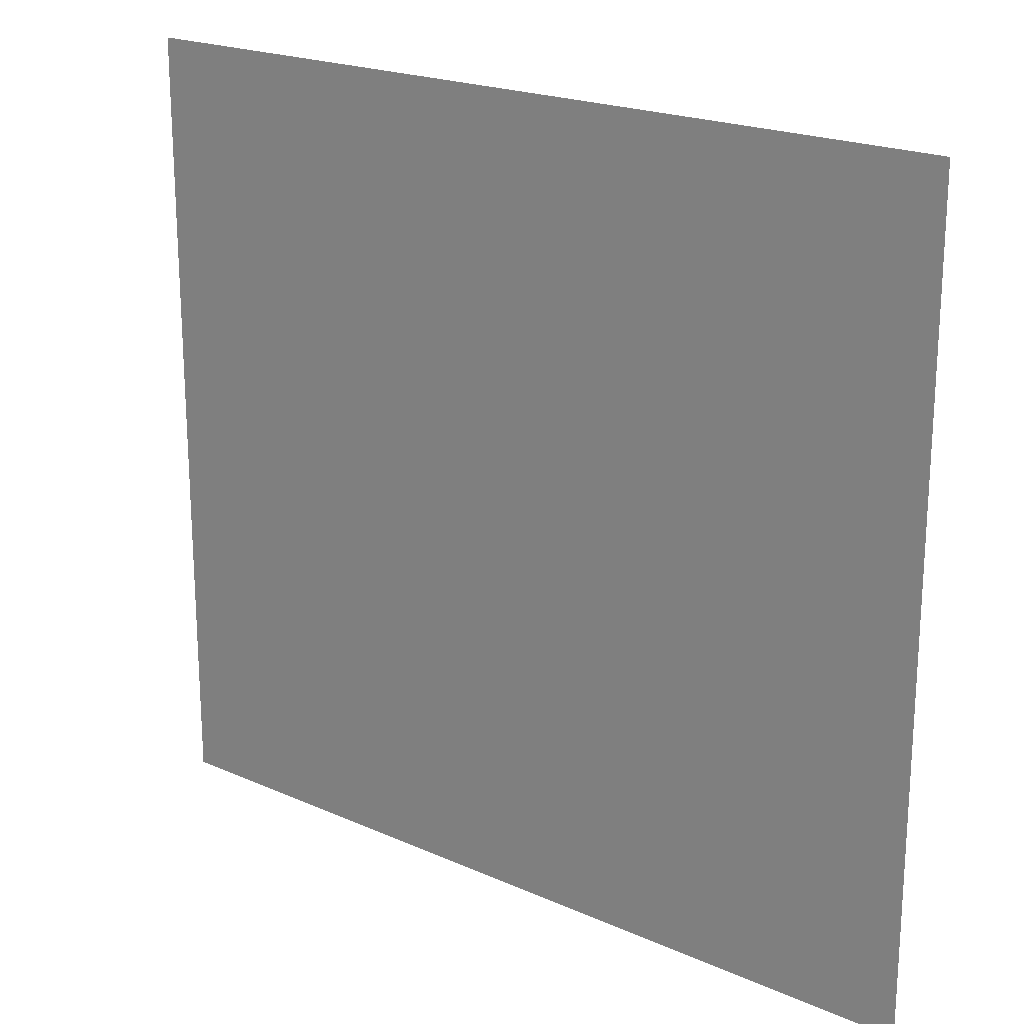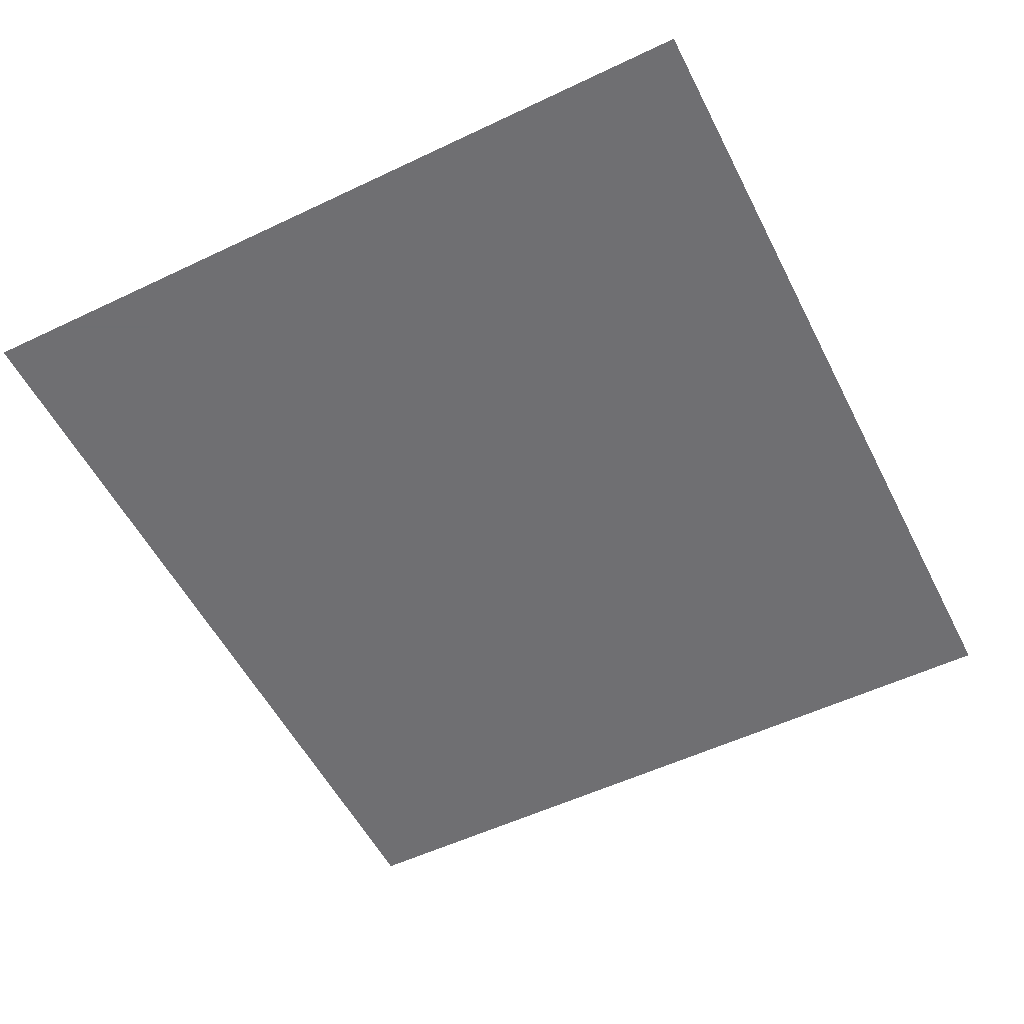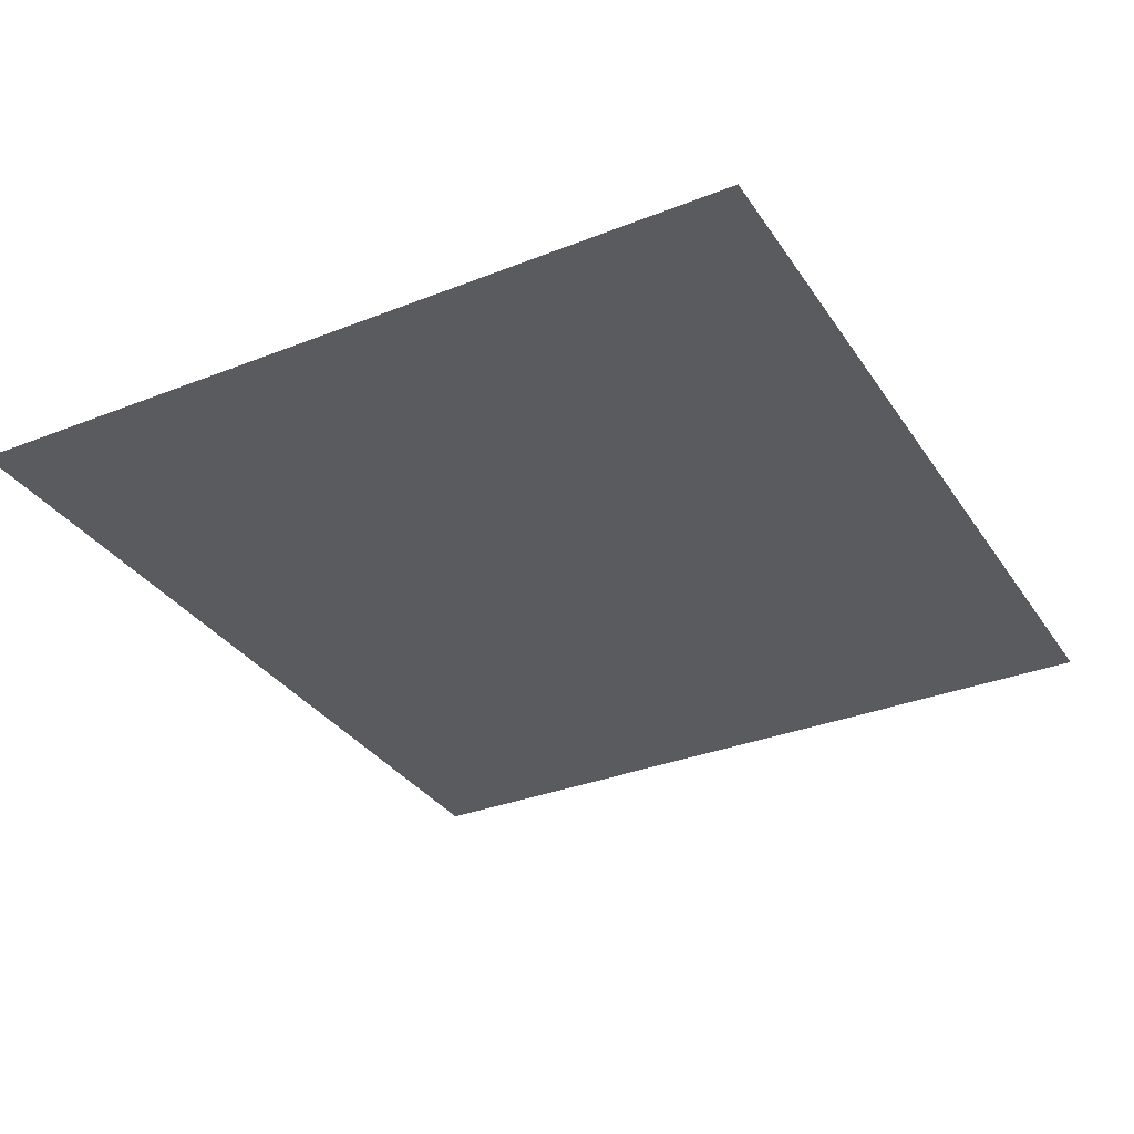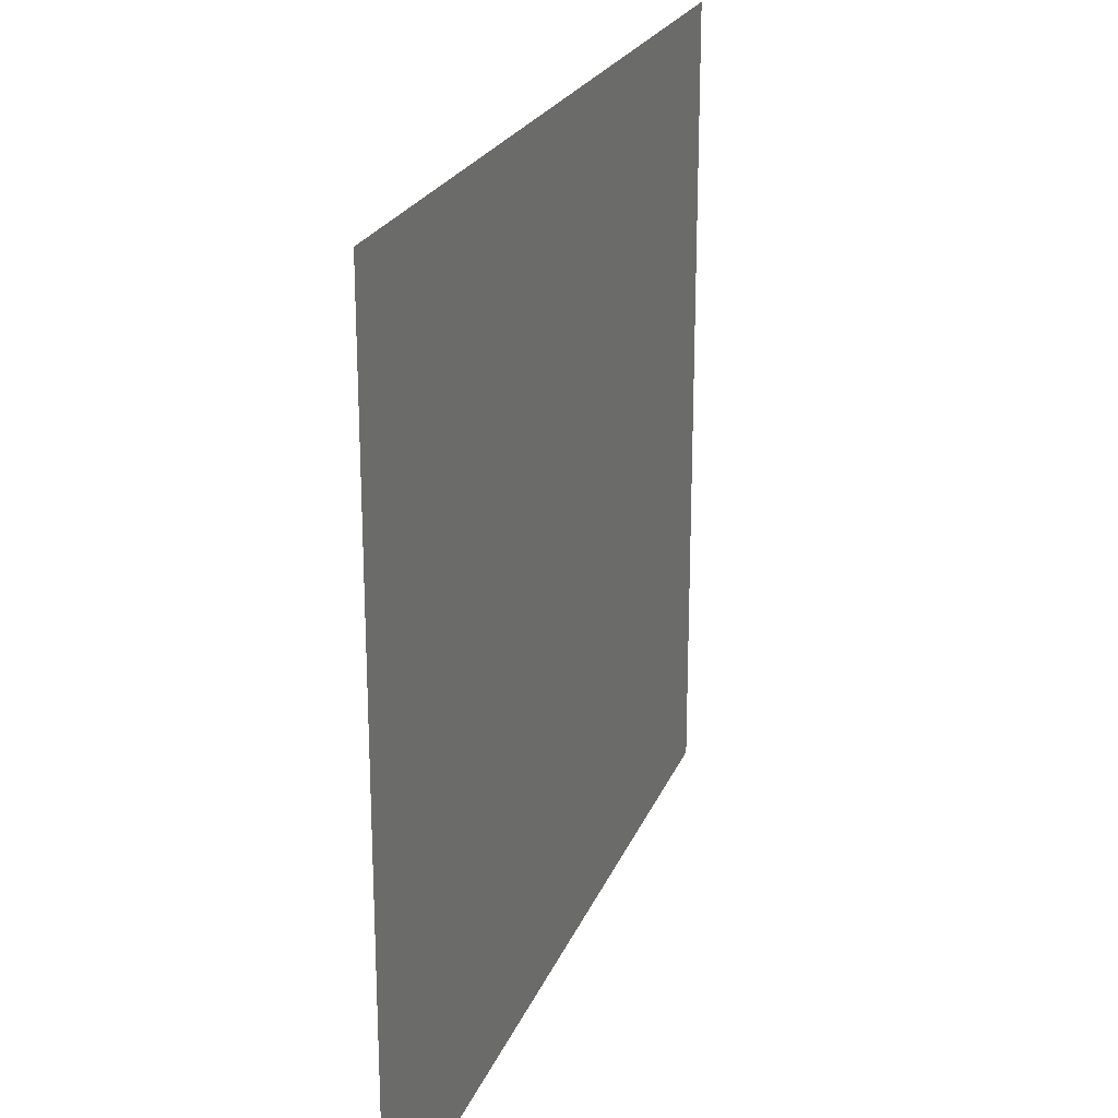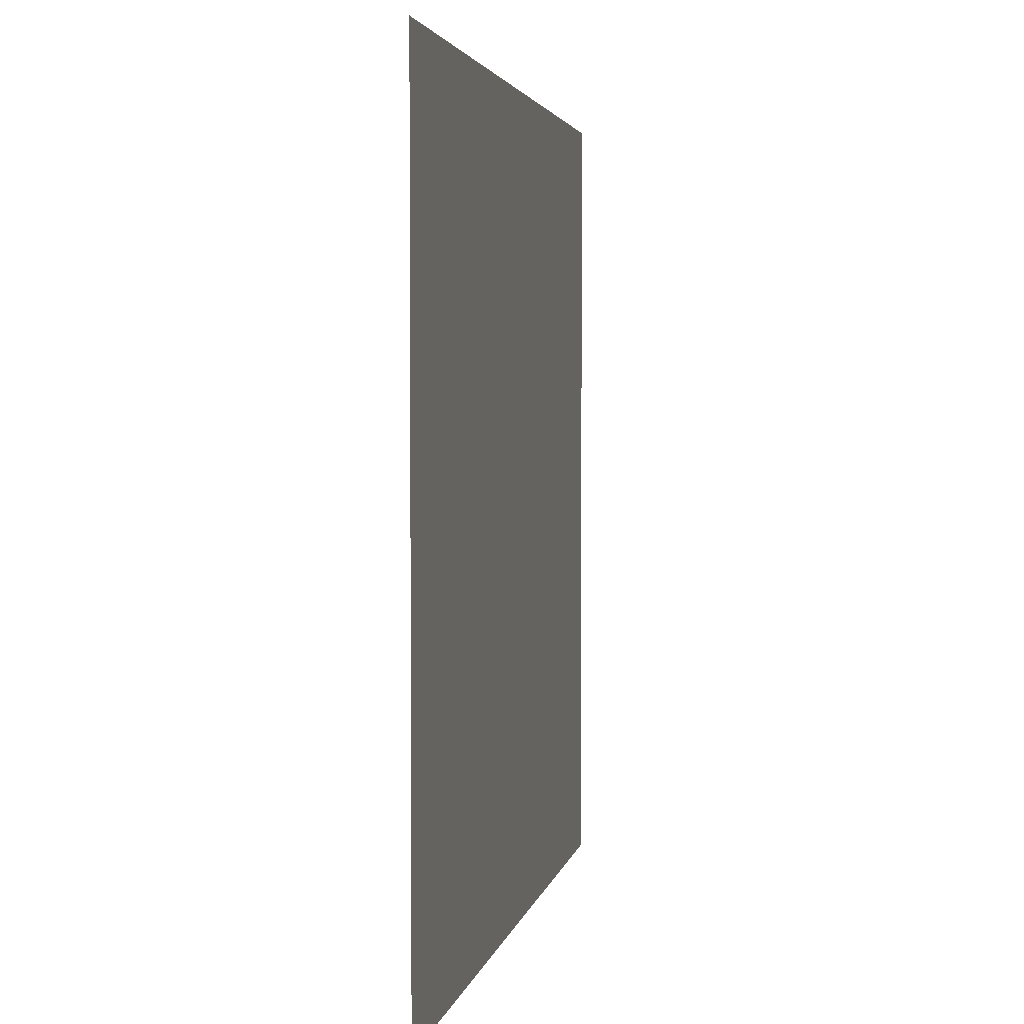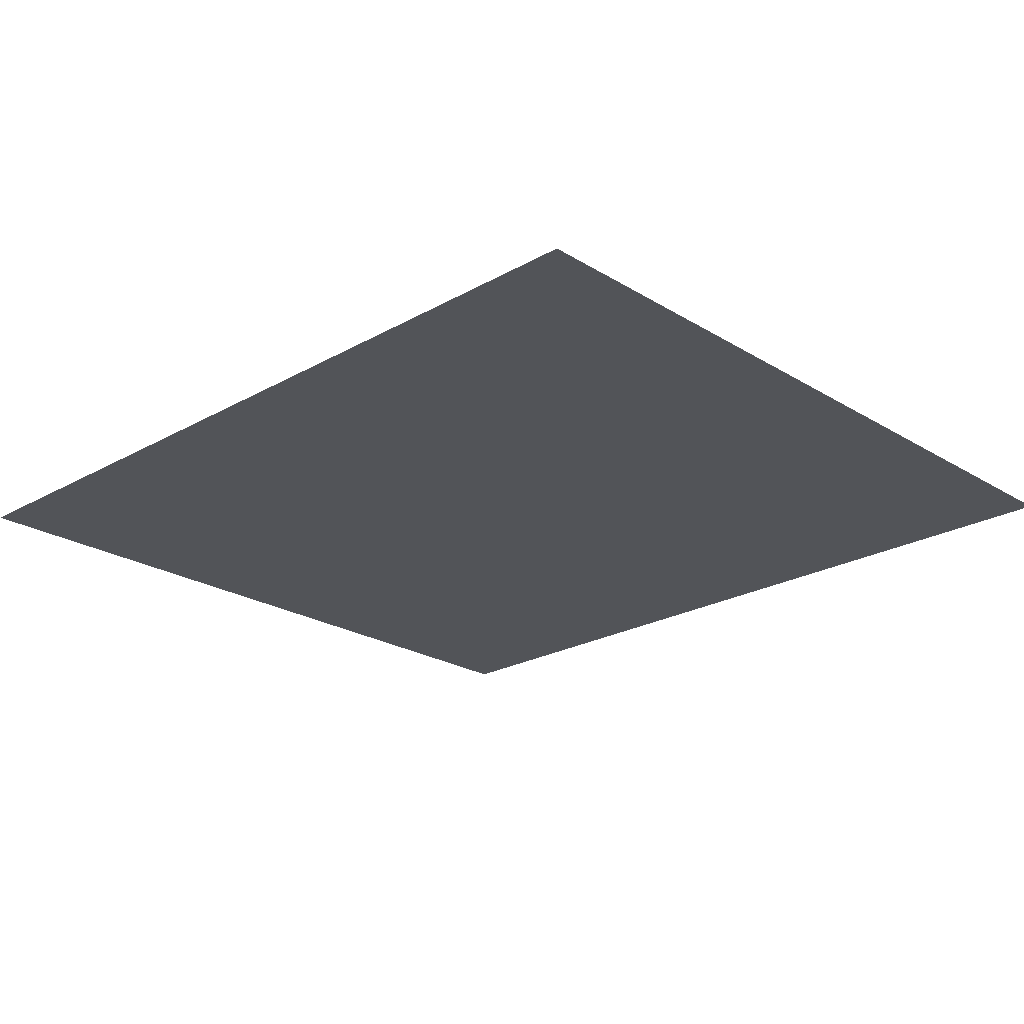
<metadata>
{"format":"obj","ext":"obj","renderer":"f3d","projection":"perspective","resolution":1024,"background":"white","views":[{"elev":20.6,"azim":38.9,"up":"+Z"},{"elev":-54.7,"azim":116.7,"up":"+Y"},{"elev":-33.0,"azim":118.6,"up":"+Y"},{"elev":22.8,"azim":-72.0,"up":"+Z"},{"elev":3.0,"azim":100.2,"up":"+Z"},{"elev":-23.0,"azim":-136.1,"up":"+Y"}]}
</metadata>
<code>
v  -23.64 0 10.75
v  -23.64 0 21.51
v  -11.82 0 10.75
v  -11.82 0 21.51
v  0 0 10.75
v  0 0 21.51
v  11.82 0 10.75
v  11.82 0 21.51
v  23.64 0 10.75
v  23.64 0 21.51
v  -23.64 0 -0
v  -11.82 0 -0
v  0 0 -0
v  11.82 0 -0
v  23.64 0 -0
v  -23.64 0 -10.75
v  -11.82 0 -10.75
v  0 0 -10.75
v  11.82 0 -10.75
v  23.64 0 -10.75
v  -23.64 0 -21.51
v  -11.82 0 -21.51
v  0 0 -21.51
v  11.82 0 -21.51
v  23.64 0 -21.51
g Plane001
f 1 2 3
f 4 3 2
f 3 4 5
f 6 5 4
f 5 6 7
f 8 7 6
f 7 8 9
f 10 9 8
f 11 1 12
f 3 12 1
f 12 3 13
f 5 13 3
f 13 5 14
f 7 14 5
f 14 7 15
f 9 15 7
f 16 11 17
f 12 17 11
f 17 12 18
f 13 18 12
f 18 13 19
f 14 19 13
f 19 14 20
f 15 20 14
f 21 16 22
f 17 22 16
f 22 17 23
f 18 23 17
f 23 18 24
f 19 24 18
f 24 19 25
f 20 25 19

</code>
